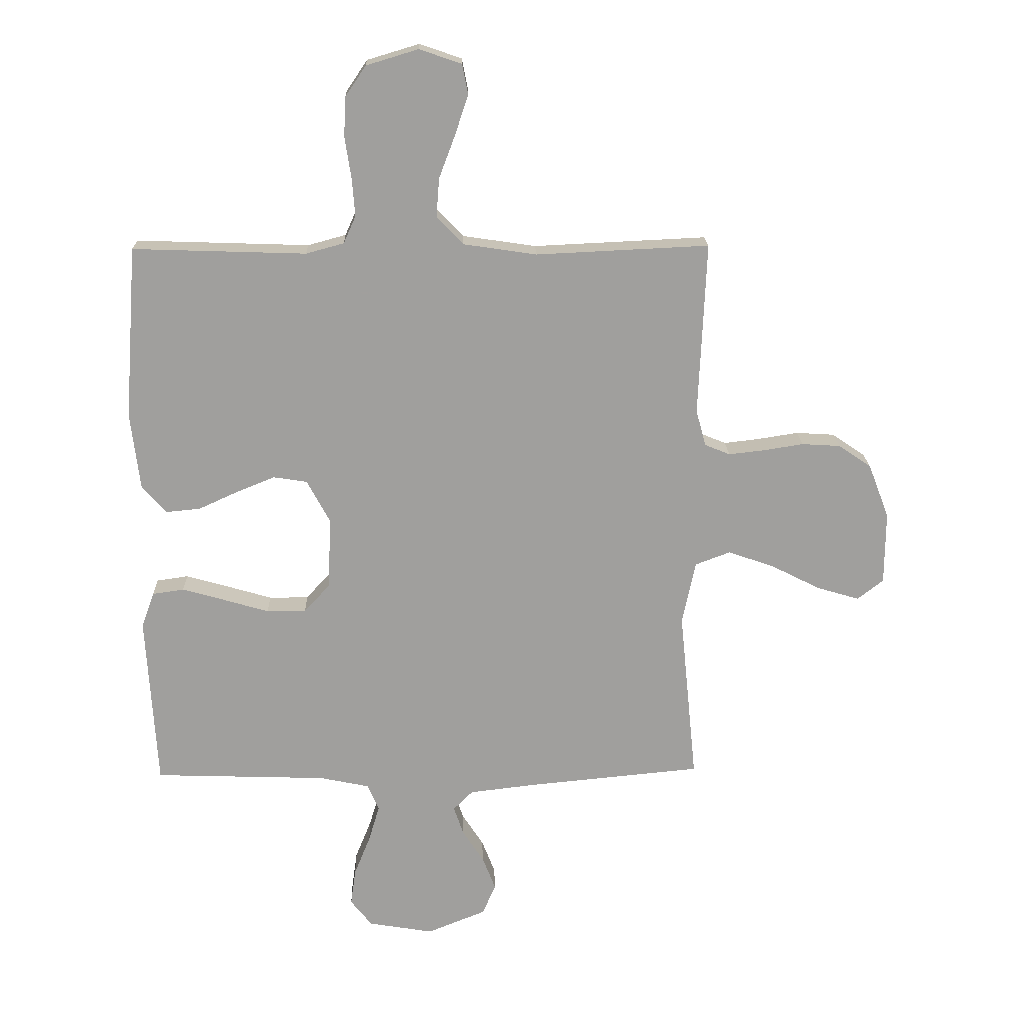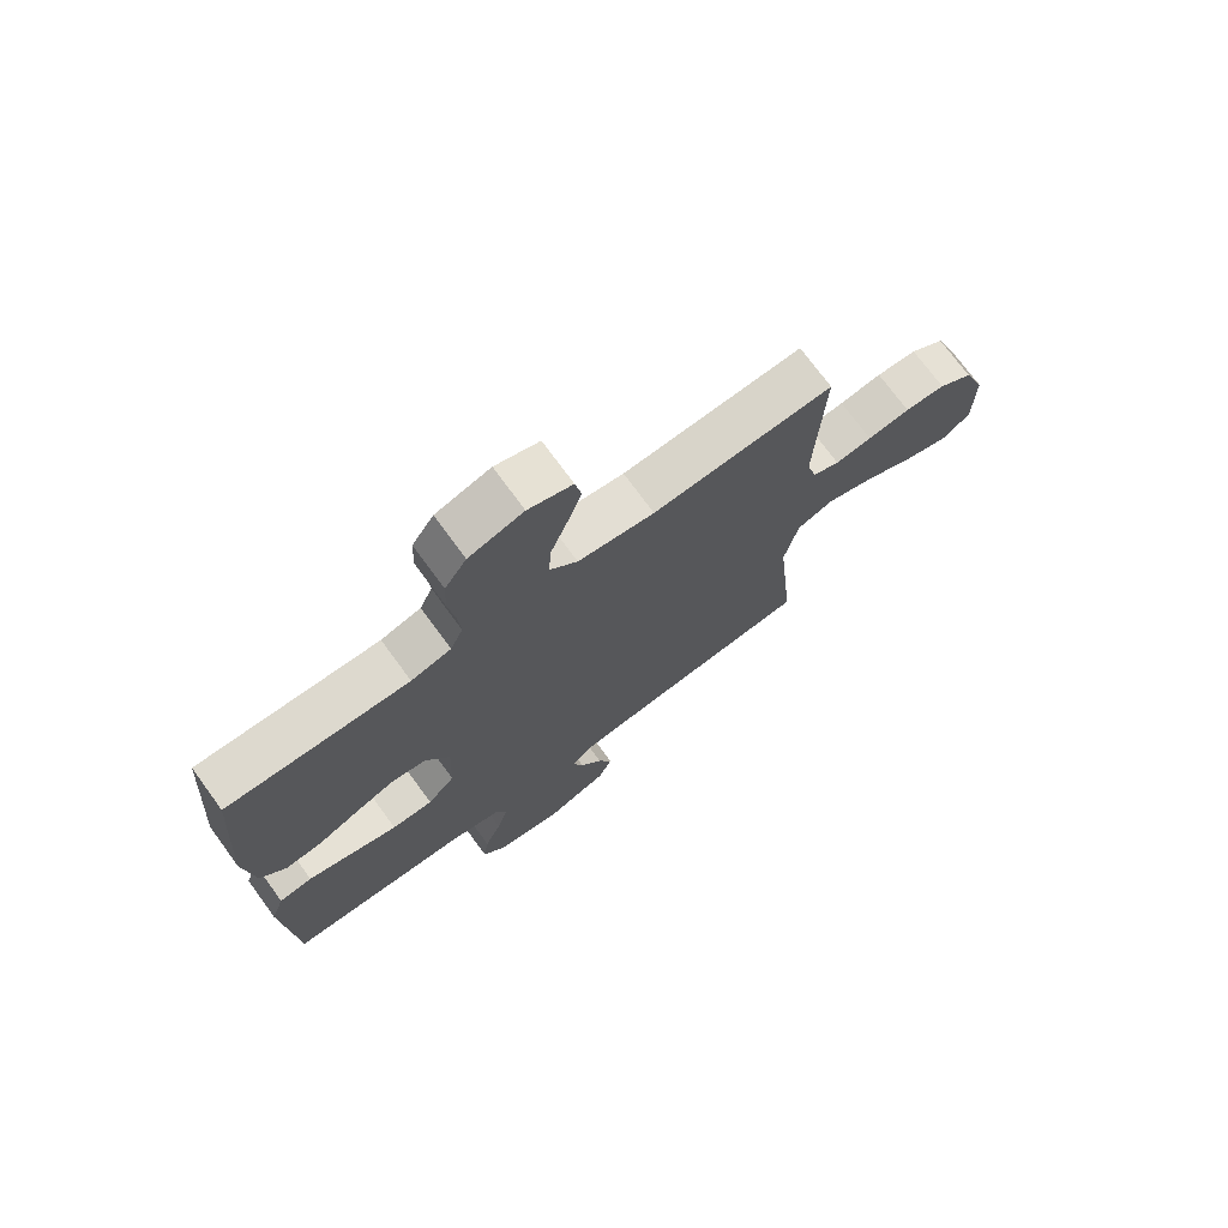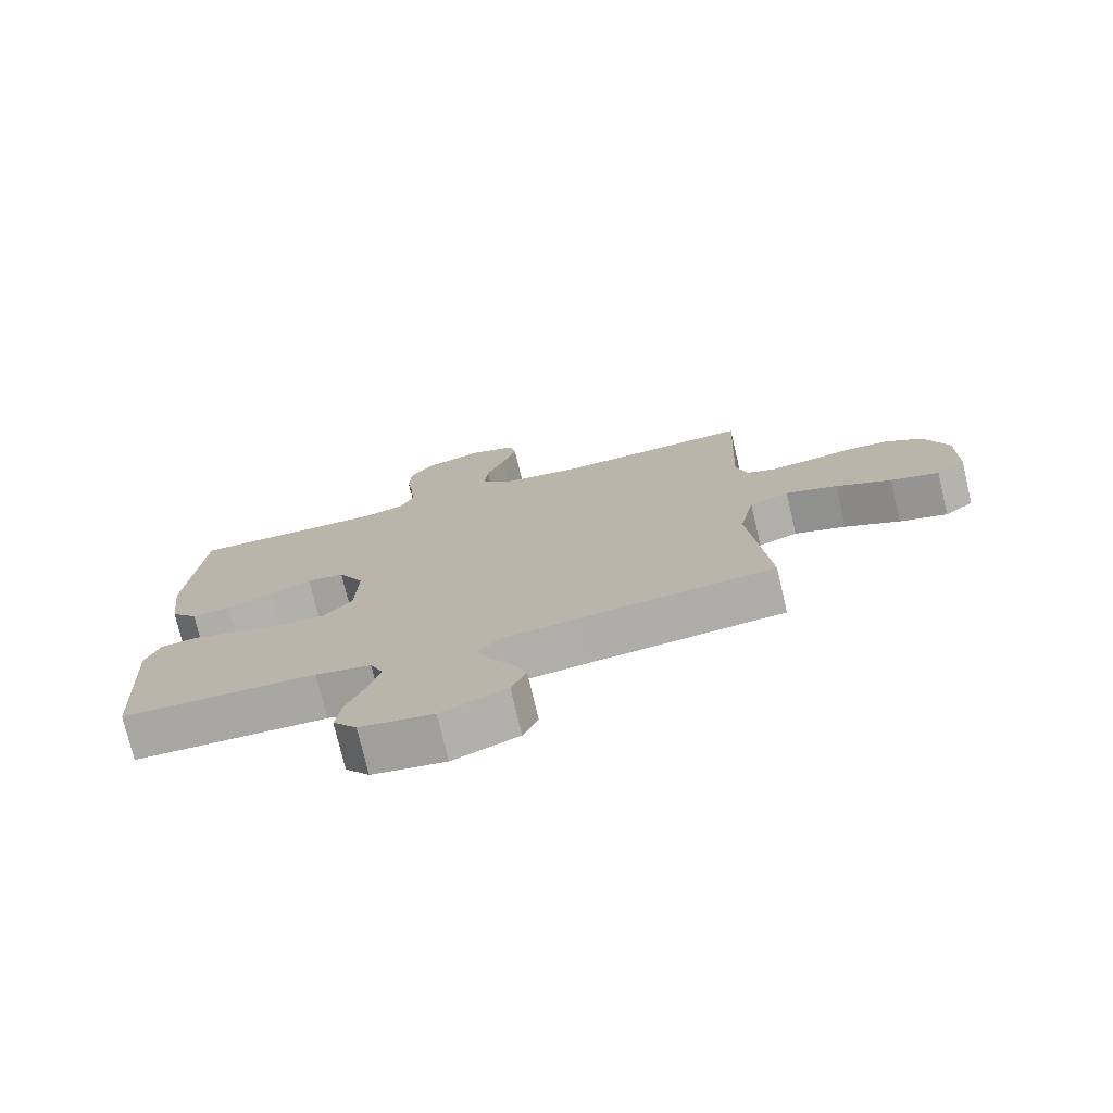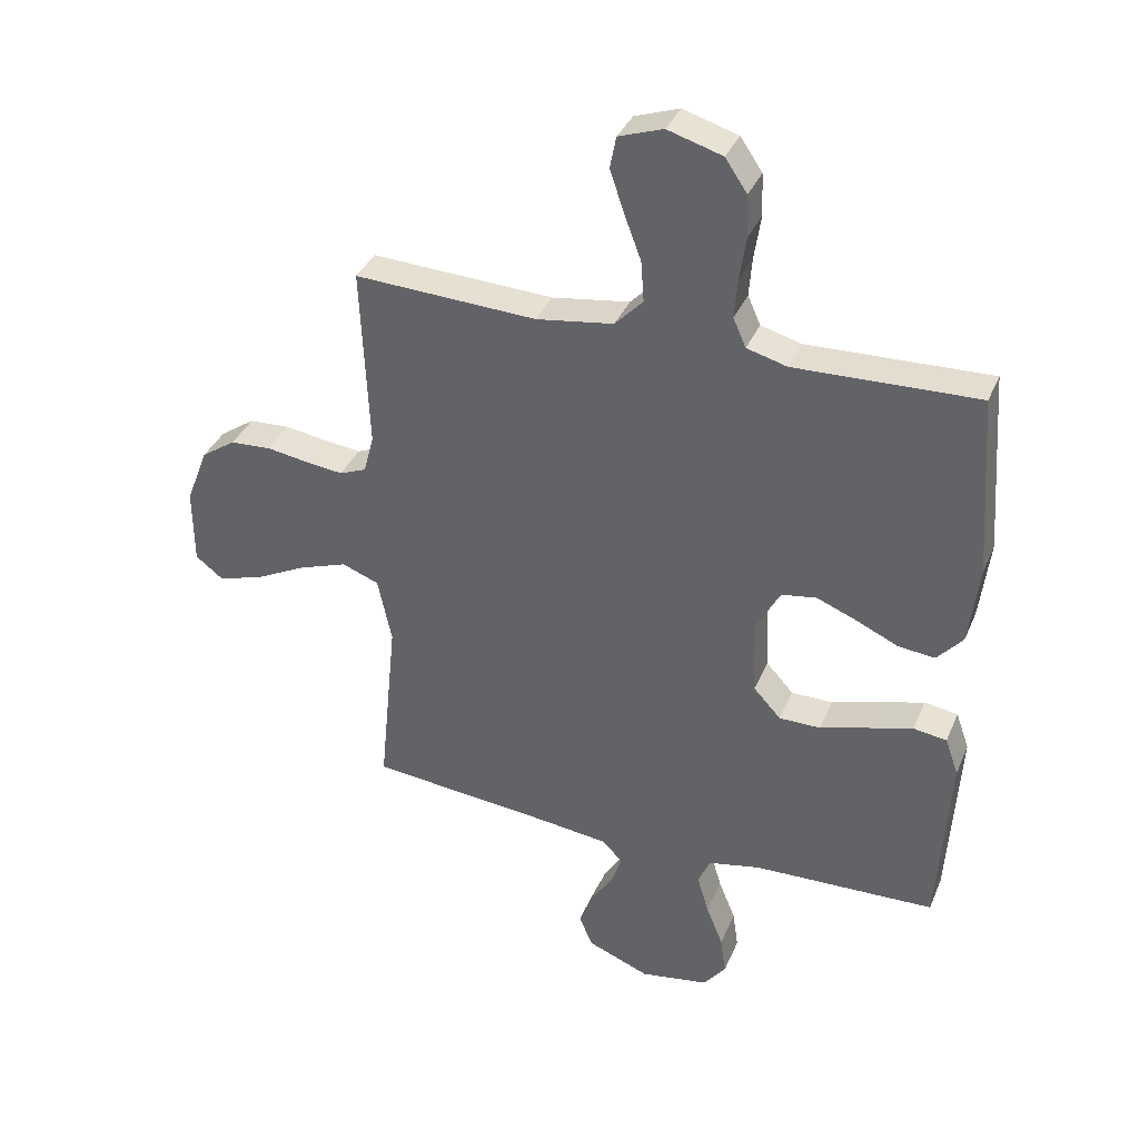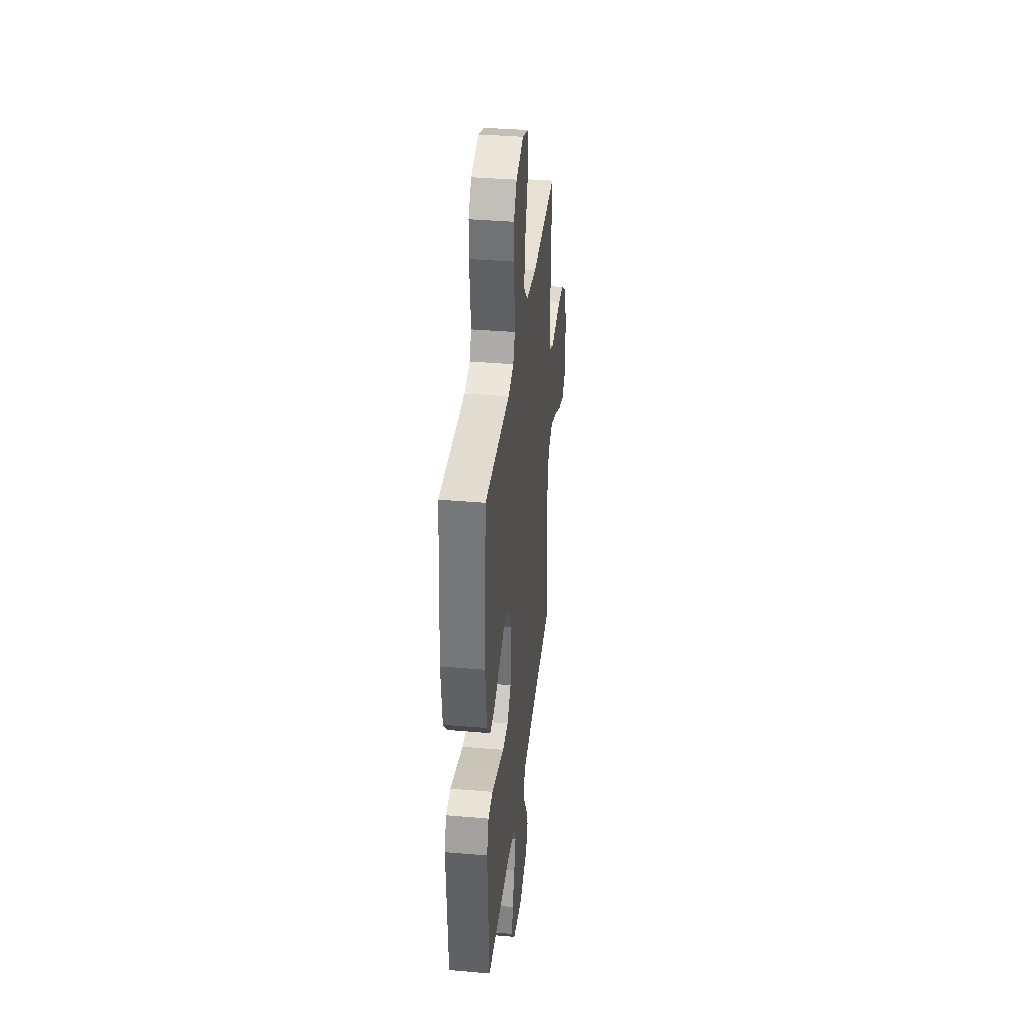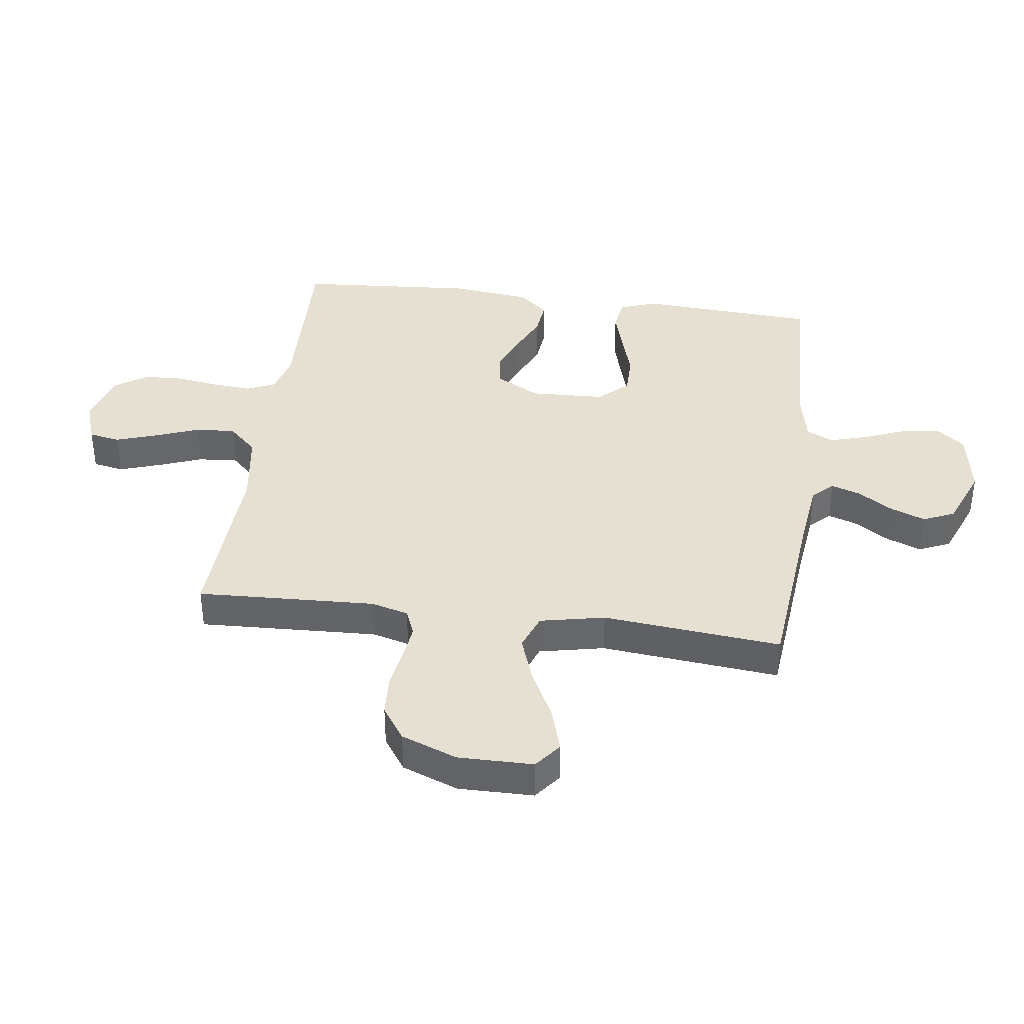
<metadata>
{"format":"obj","ext":"obj","renderer":"f3d","projection":"perspective","resolution":1024,"background":"white","views":[{"elev":18.7,"azim":-1.6,"up":"+Z"},{"elev":73.2,"azim":-36.2,"up":"+Z"},{"elev":-75.5,"azim":13.3,"up":"+Z"},{"elev":36.2,"azim":-158.9,"up":"+Z"},{"elev":36.2,"azim":-83.6,"up":"+Z"},{"elev":38.3,"azim":97.6,"up":"+Y"}]}
</metadata>
<code>
v 0.5 0.07 -0.5
v 0.2 0.07 -0.529
v 0.082 0.07 -0.543
v 0.048 0.07 -0.577
v 0.065 0.07 -0.627
v 0.102 0.07 -0.684
v 0.125 0.07 -0.743
v 0.102 0.07 -0.796
v 0 0.07 -0.837
v -0.113 0.07 -0.818
v -0.15 0.07 -0.771
v -0.141 0.07 -0.707
v -0.113 0.07 -0.638
v -0.094 0.07 -0.574
v -0.114 0.07 -0.528
v -0.2 0.07 -0.51
v -0.5 0.07 -0.5
v -0.518 0.07 -0.2
v -0.496 0.07 -0.138
v -0.441 0.07 -0.13
v -0.367 0.07 -0.151
v -0.289 0.07 -0.174
v -0.221 0.07 -0.174
v -0.176 0.07 -0.125
v -0.171 0.07 0
v -0.211 0.07 0.074
v -0.269 0.07 0.083
v -0.336 0.07 0.056
v -0.404 0.07 0.025
v -0.464 0.07 0.019
v -0.506 0.07 0.067
v -0.522 0.07 0.2
v -0.5 0.07 0.5
v -0.2 0.07 0.49
v -0.134 0.07 0.508
v -0.113 0.07 0.555
v -0.118 0.07 0.62
v -0.129 0.07 0.692
v -0.126 0.07 0.76
v -0.09 0.07 0.813
v 0 0.07 0.84
v 0.073 0.07 0.815
v 0.083 0.07 0.763
v 0.06 0.07 0.694
v 0.032 0.07 0.62
v 0.027 0.07 0.553
v 0.073 0.07 0.505
v 0.2 0.07 0.486
v 0.5 0.07 0.5
v 0.487 0.07 0.2
v 0.504 0.07 0.137
v 0.548 0.07 0.119
v 0.609 0.07 0.126
v 0.679 0.07 0.137
v 0.746 0.07 0.133
v 0.803 0.07 0.094
v 0.839 0.07 0
v 0.838 0.07 -0.126
v 0.793 0.07 -0.161
v 0.719 0.07 -0.139
v 0.634 0.07 -0.096
v 0.554 0.07 -0.068
v 0.493 0.07 -0.091
v 0.47 0.07 -0.2
v 0.5 0 -0.5
v 0.2 0 -0.529
v 0.082 0 -0.543
v 0.048 0 -0.577
v 0.065 0 -0.627
v 0.102 0 -0.684
v 0.125 0 -0.743
v 0.102 0 -0.796
v 0 0 -0.837
v -0.113 0 -0.818
v -0.15 0 -0.771
v -0.141 0 -0.707
v -0.113 0 -0.638
v -0.094 0 -0.574
v -0.114 0 -0.528
v -0.2 0 -0.51
v -0.5 0 -0.5
v -0.518 0 -0.2
v -0.496 0 -0.138
v -0.441 0 -0.13
v -0.367 0 -0.151
v -0.289 0 -0.174
v -0.221 0 -0.174
v -0.176 0 -0.125
v -0.171 0 0
v -0.211 0 0.074
v -0.269 0 0.083
v -0.336 0 0.056
v -0.404 0 0.025
v -0.464 0 0.019
v -0.506 0 0.067
v -0.522 0 0.2
v -0.5 0 0.5
v -0.2 0 0.49
v -0.134 0 0.508
v -0.113 0 0.555
v -0.118 0 0.62
v -0.129 0 0.692
v -0.126 0 0.76
v -0.09 0 0.813
v 0 0 0.84
v 0.073 0 0.815
v 0.083 0 0.763
v 0.06 0 0.694
v 0.032 0 0.62
v 0.027 0 0.553
v 0.073 0 0.505
v 0.2 0 0.486
v 0.5 0 0.5
v 0.487 0 0.2
v 0.504 0 0.137
v 0.548 0 0.119
v 0.609 0 0.126
v 0.679 0 0.137
v 0.746 0 0.133
v 0.803 0 0.094
v 0.839 0 0
v 0.838 0 -0.126
v 0.793 0 -0.161
v 0.719 0 -0.139
v 0.634 0 -0.096
v 0.554 0 -0.068
v 0.493 0 -0.091
v 0.47 0 -0.2
f 59 60 61
f 58 59 61
f 57 58 61
f 56 57 61
f 55 56 61
f 54 55 61
f 53 54 61
f 52 53 61 62
f 51 52 62 63
f 48 49 50
f 51 63 64
f 50 51 64
f 48 50 64
f 47 48 64
f 43 44 45
f 42 43 45
f 41 42 45
f 40 41 45
f 39 40 45
f 38 39 45
f 37 38 45
f 36 37 45 46
f 64 1 2
f 47 64 2
f 46 47 2
f 36 46 2
f 35 36 2
f 32 33 34
f 31 32 34
f 30 31 34
f 29 30 34
f 28 29 34
f 20 21 22
f 19 20 22
f 18 19 22
f 17 18 22
f 16 17 22
f 15 16 22 23
f 14 15 23 24
f 11 12 13
f 10 11 13
f 9 10 13
f 8 9 13
f 7 8 13
f 6 7 13
f 5 6 13
f 4 5 13 14
f 14 24 25
f 4 14 25
f 3 4 25
f 27 28 34 35
f 26 27 35
f 25 26 35 2
f 2 3 25
f 125 124 123
f 125 123 122
f 125 122 121
f 125 121 120
f 125 120 119
f 125 119 118
f 125 118 117
f 126 125 117 116
f 127 126 116 115
f 114 113 112
f 128 127 115
f 128 115 114
f 128 114 112
f 128 112 111
f 109 108 107
f 109 107 106
f 109 106 105
f 109 105 104
f 109 104 103
f 109 103 102
f 109 102 101
f 110 109 101 100
f 66 65 128
f 66 128 111
f 66 111 110
f 66 110 100
f 66 100 99
f 98 97 96
f 98 96 95
f 98 95 94
f 98 94 93
f 98 93 92
f 86 85 84
f 86 84 83
f 86 83 82
f 86 82 81
f 86 81 80
f 87 86 80 79
f 88 87 79 78
f 77 76 75
f 77 75 74
f 77 74 73
f 77 73 72
f 77 72 71
f 77 71 70
f 77 70 69
f 78 77 69 68
f 89 88 78
f 89 78 68
f 89 68 67
f 99 98 92 91
f 99 91 90
f 66 99 90 89
f 89 67 66
f 1 65 66 2
f 2 66 67 3
f 3 67 68 4
f 4 68 69 5
f 5 69 70 6
f 6 70 71 7
f 7 71 72 8
f 8 72 73 9
f 9 73 74 10
f 10 74 75 11
f 11 75 76 12
f 12 76 77 13
f 13 77 78 14
f 14 78 79 15
f 15 79 80 16
f 16 80 81 17
f 17 81 82 18
f 18 82 83 19
f 19 83 84 20
f 20 84 85 21
f 21 85 86 22
f 22 86 87 23
f 23 87 88 24
f 24 88 89 25
f 25 89 90 26
f 26 90 91 27
f 27 91 92 28
f 28 92 93 29
f 29 93 94 30
f 30 94 95 31
f 31 95 96 32
f 32 96 97 33
f 33 97 98 34
f 34 98 99 35
f 35 99 100 36
f 36 100 101 37
f 37 101 102 38
f 38 102 103 39
f 39 103 104 40
f 40 104 105 41
f 41 105 106 42
f 42 106 107 43
f 43 107 108 44
f 44 108 109 45
f 45 109 110 46
f 46 110 111 47
f 47 111 112 48
f 48 112 113 49
f 49 113 114 50
f 50 114 115 51
f 51 115 116 52
f 52 116 117 53
f 53 117 118 54
f 54 118 119 55
f 55 119 120 56
f 56 120 121 57
f 57 121 122 58
f 58 122 123 59
f 59 123 124 60
f 60 124 125 61
f 61 125 126 62
f 62 126 127 63
f 63 127 128 64
f 64 128 65 1

</code>
